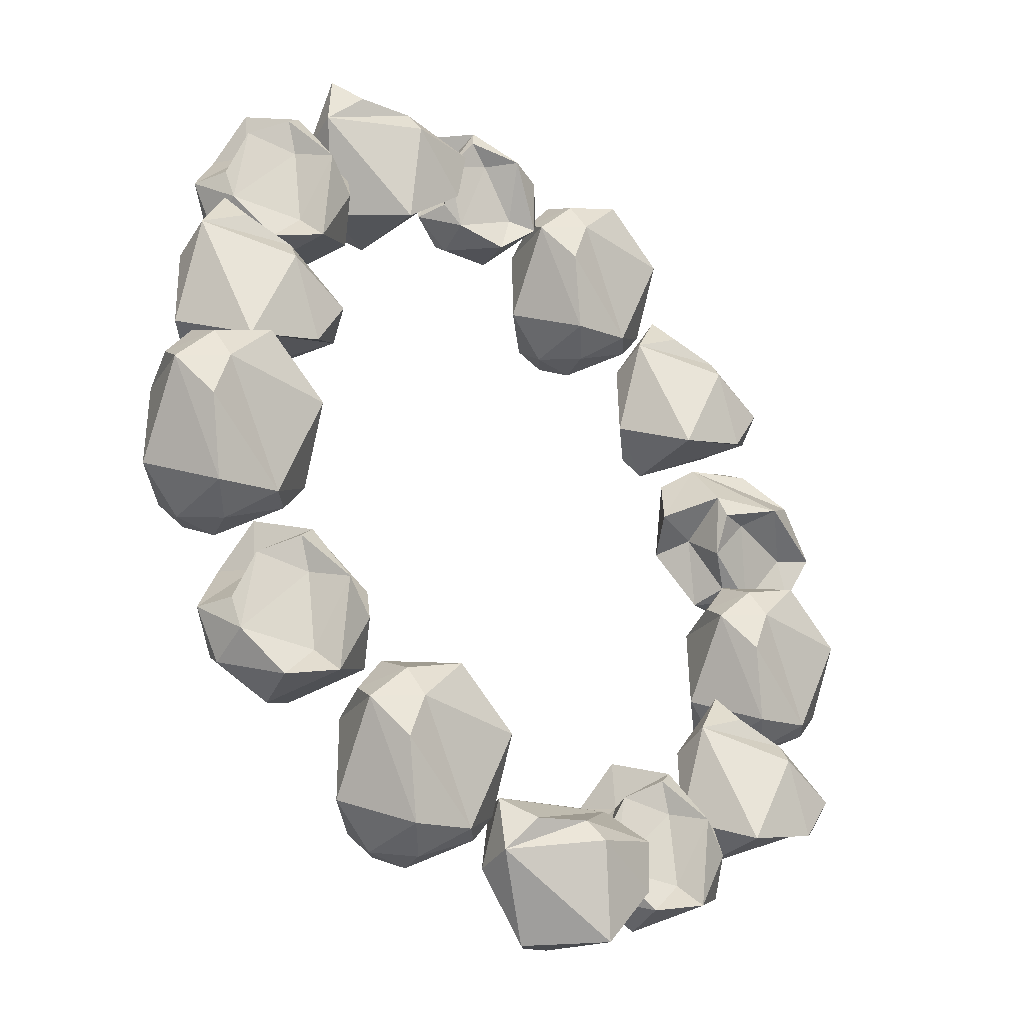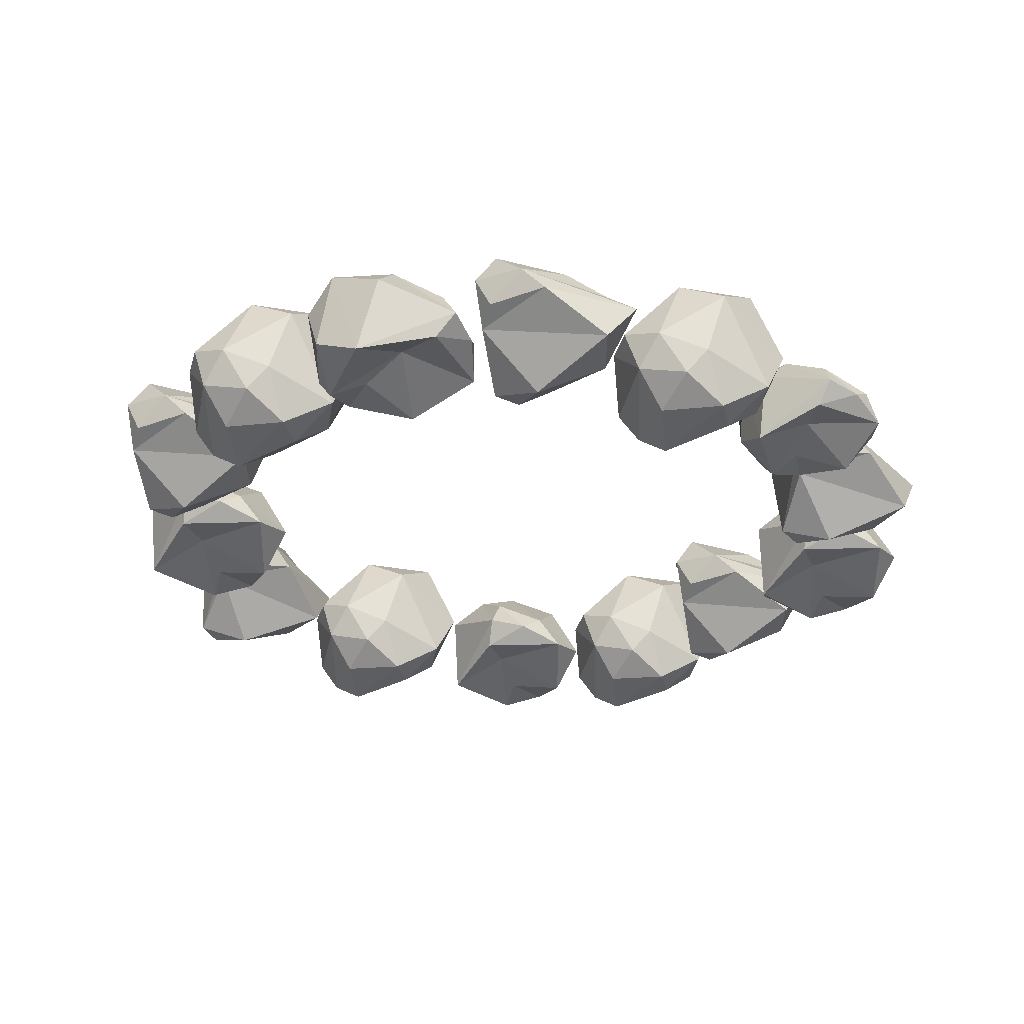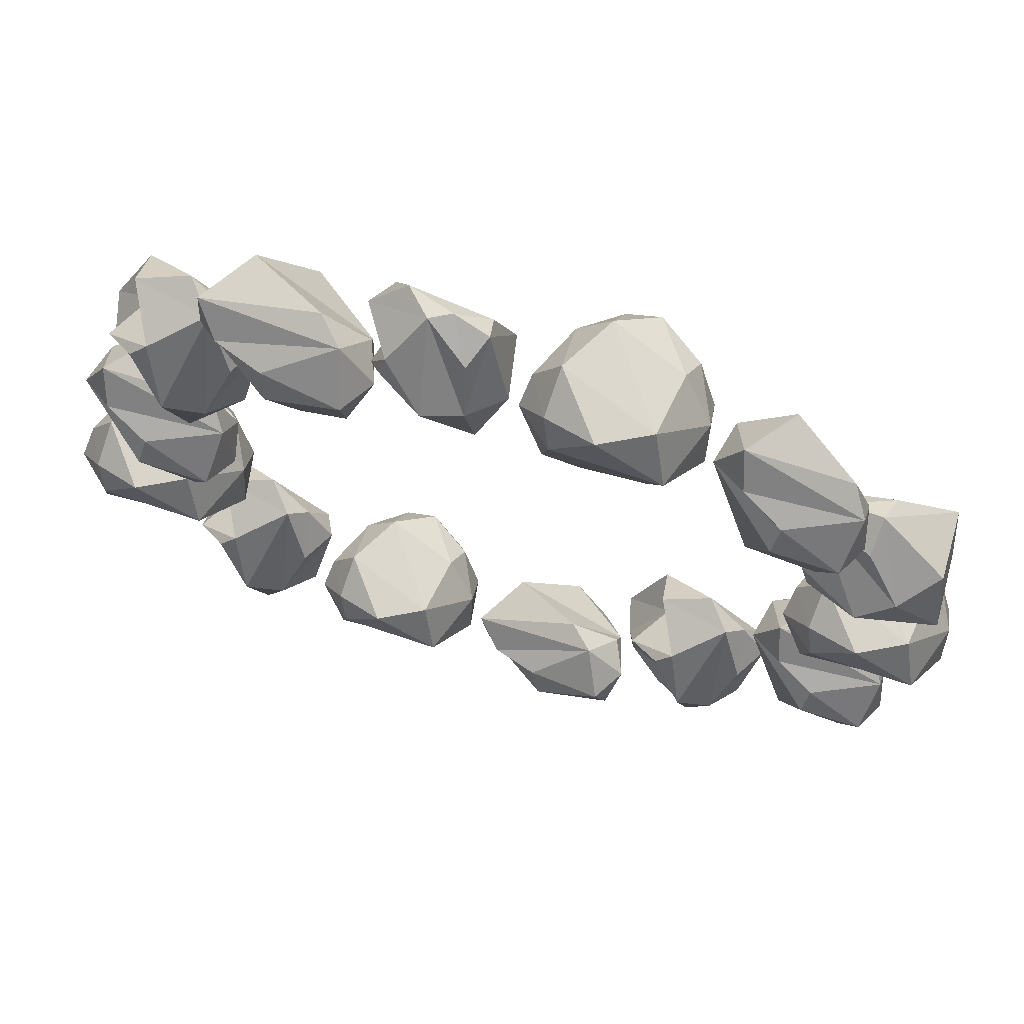
<metadata>
{"format":"obj","ext":"obj","renderer":"f3d","projection":"perspective","resolution":1024,"background":"white","views":[{"elev":-33.5,"azim":134.3,"up":"+Z"},{"elev":-30.9,"azim":-49.9,"up":"+Y"},{"elev":70.1,"azim":-165.0,"up":"+Z"}]}
</metadata>
<code>
o Icosphere.021_Icosphere.057
v 3.137 0.3985 -3.458
v 3.508 0.5511 -2.355
v 3.926 0.04165 -3.039
v 3.449 0.3415 -3.83
v 2.428 0.3508 -3.367
v 3.505 -0.1553 -2.444
v 3.695 -0.5252 -3.402
v 2.667 -0.5295 -3.509
v 2.903 -0.2143 -2.836
v 3.325 0.4756 -2.675
v 3.123 0.8687 -2.801
v 2.721 0.7313 -3.053
v 2.999 0.6407 -3.72
v 3.855 0.2939 -2.592
v 3.852 0.1198 -3.391
v 2.481 0.4117 -2.513
v 2.237 0.05401 -2.455
v 2.756 0.08954 -1.964
v 3.32 0.494 -2.175
v 3.731 -0.3673 -3.534
v 4.023 -0.3749 -3.019
v 3.168 -0.2459 -3.811
v 2.538 -0.04286 -2.1
v 3.598 -0.1104 -1.932
v 3.026 -0.2466 -1.828
v 2.385 -0.2549 -2.634
v 3.633 -0.583 -2.346
v 3.452 -0.3974 -3.041
v 4.234 -0.8786 -1.679
v 3.572 -0.2473 -0.5333
v 3.249 -0.349 -1.315
v 3.858 -0.4031 -2.09
v 4.797 -0.4344 -1.645
v 3.228 0.0123 -0.9843
v 3.429 0.1518 -1.814
v 4.446 0.3711 -2.054
v 3.943 -0.826 -0.6145
v 4.313 -0.8471 -0.7905
v 4.739 -0.5069 -0.6634
v 3.631 -0.7696 -1.28
v 3.468 -0.5159 -0.7797
v 3.999 -0.7454 -1.904
v 4.283 -0.4885 -2.029
v 5.027 0.08047 -0.6482
v 5.094 0.3416 -0.8687
v 4.372 -0.4944 -0.2362
v 4.733 0.09792 -0.2202
v 3.208 0.1984 -1.483
v 4.083 0.02982 -2.181
v 4.79 0.5524 -0.5007
v 3.695 0.5044 -0.3333
v 4.235 0.7708 -0.3124
v 4.695 0.7251 -0.8485
v 3.525 0.7948 -0.865
v 3.741 0.4301 -1.888
v 4.786 0.6159 -1.302
v 4.028 -0.7762 0.5146
v 3.139 -0.01465 0.5424
v 3.96 -0.6042 -0.08232
v 4.664 -0.3041 0.1539
v 3.503 0.6383 0.03856
v 4.013 0.8102 0.7663
v 4.075 -0.396 1.531
v 4.65 -0.3424 1.052
v 4.228 -0.6558 0.06256
v 3.312 -0.1519 0.2698
v 4.782 0.1689 1.156
v 4.506 0.1641 1.649
v 3.349 0.04496 1.193
v 3.077 0.3844 0.3579
v 4.262 0.4724 -0.2007
v 4.417 0.4533 1.292
v 3.171 0.3183 0.9746
v 3.96 0.6546 1.028
v 3.282 0.7621 0.5045
v 3.549 0.2742 1.852
v 3.92 0.4268 2.954
v 4.338 -0.08263 2.271
v 3.86 0.2172 1.48
v 2.839 0.2265 1.943
v 3.917 -0.2796 2.866
v 4.107 -0.6495 1.908
v 3.078 -0.6538 1.801
v 3.314 -0.3386 2.474
v 3.737 0.3513 2.635
v 3.535 0.7444 2.509
v 3.133 0.607 2.257
v 3.41 0.5164 1.59
v 4.266 0.1696 2.718
v 4.264 -0.004434 1.919
v 2.893 0.2874 2.797
v 2.649 -0.07028 2.855
v 3.167 -0.03475 3.346
v 3.732 0.3698 3.135
v 4.143 -0.4916 1.776
v 4.435 -0.4991 2.29
v 3.58 -0.3702 1.499
v 2.949 -0.1671 3.21
v 4.009 -0.2347 3.378
v 3.438 -0.3709 3.482
v 2.796 -0.3792 2.675
v 4.045 -0.7073 2.964
v 3.863 -0.5217 2.269
v -0.7675 -0.7762 -4.553
v -1.444 -0.01465 -3.976
v -1.194 -0.6042 -4.976
v -0.4968 -0.3041 -5.233
v -1.475 0.6383 -4.597
v -0.6216 0.8102 -4.348
v -0.09512 -0.396 -3.789
v 0.05436 -0.3424 -4.523
v -0.8944 -0.6558 -5.031
v -1.479 -0.1519 -4.297
v 0.2217 0.1689 -4.525
v 0.3149 0.1641 -3.967
v -0.8734 0.04496 -3.599
v -1.608 0.3844 -4.081
v -1.032 0.4724 -5.258
v 0.02218 0.4533 -4.19
v -1.148 0.3183 -3.659
v -0.4994 0.6546 -4.11
v -1.356 0.7621 -4.095
v 1.474 -0.8786 -4.439
v 0.812 -0.2473 -3.293
v 0.4893 -0.349 -4.075
v 1.098 -0.4031 -4.85
v 2.037 -0.4344 -4.405
v 0.4681 0.0123 -3.744
v 0.6686 0.1518 -4.574
v 1.685 0.3711 -4.815
v 1.183 -0.826 -3.375
v 1.553 -0.8471 -3.551
v 1.979 -0.5069 -3.424
v 0.8709 -0.7696 -4.04
v 0.7081 -0.5159 -3.54
v 1.239 -0.7454 -4.664
v 1.523 -0.4885 -4.789
v 2.267 0.08047 -3.408
v 2.334 0.3416 -3.629
v 1.612 -0.4944 -2.996
v 1.973 0.09792 -2.98
v 0.4475 0.1984 -4.243
v 1.323 0.02982 -4.941
v 2.03 0.5524 -3.261
v 0.9352 0.5044 -3.093
v 1.475 0.7708 -3.073
v 1.935 0.7251 -3.609
v 0.7645 0.7948 -3.625
v 0.9804 0.4301 -4.648
v 2.026 0.6159 -4.063
v -2.375 0.2742 -4.114
v -2.004 0.4268 -3.012
v -1.586 -0.08263 -3.696
v -2.063 0.2172 -4.487
v -3.085 0.2265 -4.023
v -2.007 -0.2796 -3.1
v -1.817 -0.6495 -4.059
v -2.845 -0.6538 -4.166
v -2.61 -0.3386 -3.492
v -2.187 0.3513 -3.331
v -2.389 0.7444 -3.457
v -2.791 0.607 -3.71
v -2.513 0.5164 -4.377
v -1.658 0.1696 -3.248
v -1.66 -0.004434 -4.048
v -3.031 0.2874 -3.169
v -3.275 -0.07028 -3.111
v -2.757 -0.03475 -2.62
v -2.192 0.3698 -2.831
v -1.781 -0.4916 -4.19
v -1.489 -0.4991 -3.676
v -2.344 -0.3702 -4.467
v -2.975 -0.1671 -2.756
v -1.914 -0.2347 -2.589
v -2.486 -0.3709 -2.484
v -3.128 -0.3792 -3.291
v -1.879 -0.7073 -3.003
v -2.061 -0.5217 -3.698
v -3.828 -0.7762 -2.458
v -4.717 -0.01465 -2.43
v -3.896 -0.6042 -3.055
v -3.192 -0.3041 -2.819
v -4.353 0.6383 -2.934
v -3.843 0.8102 -2.206
v -3.781 -0.396 -1.441
v -3.206 -0.3424 -1.92
v -3.628 -0.6558 -2.91
v -4.544 -0.1519 -2.703
v -3.074 0.1689 -1.817
v -3.35 0.1641 -1.324
v -4.507 0.04496 -1.78
v -4.779 0.3844 -2.615
v -3.593 0.4724 -3.173
v -3.439 0.4533 -1.681
v -4.685 0.3183 -1.998
v -3.896 0.6546 -1.944
v -4.574 0.7621 -2.468
v -4.174 -0.8786 -1.063
v -4.836 -0.2473 0.08243
v -5.159 -0.349 -0.6989
v -4.55 -0.4031 -1.474
v -3.611 -0.4344 -1.029
v -5.18 0.0123 -0.3686
v -4.979 0.1518 -1.198
v -3.962 0.3711 -1.439
v -4.465 -0.826 0.001279
v -4.095 -0.8471 -0.1747
v -3.669 -0.5069 -0.04766
v -4.777 -0.7696 -0.6644
v -4.94 -0.5159 -0.164
v -4.409 -0.7454 -1.288
v -4.125 -0.4885 -1.413
v -3.381 0.08047 -0.0325
v -3.314 0.3416 -0.2529
v -4.036 -0.4944 0.3795
v -3.675 0.09792 0.3955
v -5.2 0.1984 -0.867
v -4.325 0.02982 -1.565
v -3.618 0.5524 0.115
v -4.713 0.5044 0.2825
v -4.173 0.7708 0.3033
v -3.713 0.7251 -0.2327
v -4.883 0.7948 -0.2492
v -4.667 0.4301 -1.272
v -3.622 0.6159 -0.6866
v -4.598 0.2742 1.128
v -3.438 0.4268 1.217
v -3.905 -0.08263 0.5648
v -4.819 0.2172 0.6965
v -4.791 0.2265 1.818
v -3.52 -0.2796 1.185
v -4.329 -0.6495 0.6362
v -4.828 -0.6538 1.542
v -4.116 -0.3386 1.587
v -3.803 0.3513 1.261
v -3.998 0.7444 1.398
v -4.387 0.607 1.669
v -4.893 0.5164 1.154
v -3.521 0.1696 0.8052
v -4.258 -0.004434 0.496
v -3.983 0.2874 2.101
v -4.025 -0.07028 2.348
v -3.37 -0.03475 2.062
v -3.345 0.3698 1.46
v -4.437 -0.4916 0.5519
v -3.849 -0.4991 0.4834
v -4.911 -0.3702 0.9624
v -3.581 -0.1671 2.21
v -3.013 -0.2347 1.299
v -3.14 -0.3709 1.866
v -4.133 -0.3792 2.142
v -3.381 -0.7073 1.105
v -4.092 -0.5217 1.001
v -2.936 -0.7762 2.68
v -3.825 -0.01465 2.708
v -3.005 -0.6042 2.083
v -2.3 -0.3041 2.32
v -3.461 0.6383 2.204
v -2.951 0.8102 2.932
v -2.889 -0.396 3.697
v -2.314 -0.3424 3.218
v -2.736 -0.6558 2.228
v -3.652 -0.1519 2.436
v -2.182 0.1689 3.322
v -2.458 0.1641 3.814
v -3.615 0.04496 3.358
v -3.888 0.3844 2.524
v -2.702 0.4724 1.965
v -2.547 0.4533 3.457
v -3.793 0.3183 3.14
v -3.004 0.6546 3.194
v -3.682 0.7621 2.67
v -1.074 -0.8786 3.162
v -1.736 -0.2473 4.308
v -2.059 -0.349 3.526
v -1.45 -0.4031 2.751
v -0.5111 -0.4344 3.196
v -2.08 0.0123 3.857
v -1.879 0.1518 3.027
v -0.8624 0.3711 2.787
v -1.365 -0.826 4.227
v -0.9953 -0.8471 4.05
v -0.5687 -0.5069 4.178
v -1.677 -0.7696 3.561
v -1.84 -0.5159 4.061
v -1.309 -0.7454 2.937
v -1.025 -0.4885 2.812
v -0.2811 0.08047 4.193
v -0.214 0.3416 3.972
v -0.9361 -0.4944 4.605
v -0.5752 0.09792 4.621
v -2.1 0.1984 3.358
v -1.225 0.02982 2.66
v -0.5178 0.5524 4.34
v -1.613 0.5044 4.508
v -1.073 0.7708 4.529
v -0.613 0.7251 3.992
v -1.783 0.7948 3.976
v -1.567 0.4301 2.953
v -0.5218 0.6159 3.539
v 2.186 -0.7762 3.433
v 1.396 -0.01465 3.841
v 1.867 -0.6042 2.923
v 2.605 -0.3041 2.833
v 1.507 0.6383 3.229
v 2.281 0.8102 3.666
v 2.667 -0.396 4.33
v 2.979 -0.3424 3.649
v 2.171 -0.6558 2.939
v 1.434 -0.1519 3.52
v 3.143 0.1689 3.686
v 3.106 0.1641 4.25
v 1.865 0.04496 4.337
v 1.26 0.3844 3.701
v 2.089 0.4724 2.686
v 2.872 0.4533 3.966
v 1.611 0.3183 4.217
v 2.346 0.6546 3.925
v 1.509 0.7621 3.745
v 0.3898 0.3764 3.679
v 1.151 0.5098 4.355
v 1.171 0.06414 3.654
v 0.4644 0.3265 3.261
v -0.1096 0.3346 4.057
v 1.11 -0.1082 4.289
v 0.8377 -0.4319 3.479
v 0.01033 -0.4356 3.845
v 0.4822 -0.1598 4.253
v 0.873 0.4438 4.192
v 0.6647 0.7877 4.184
v 0.2496 0.6676 4.167
v 0.1707 0.5883 3.54
v 1.311 0.2849 4.025
v 0.9617 0.1326 3.419
v 0.3024 0.3879 4.682
v 0.1424 0.07495 4.832
v 0.7497 0.106 4.979
v 1.086 0.46 4.574
v 0.8076 -0.2937 3.363
v 1.253 -0.3003 3.627
v 0.26 -0.1875 3.398
v 0.5249 -0.009805 4.971
v 1.403 -0.06889 4.637
v 1.014 -0.1881 4.965
v 0.1764 -0.1953 4.631
v 1.25 -0.4824 4.307
v 0.8096 -0.3201 3.859
f 1 11 10
f 1 10 15
f 1 15 4
f 1 4 13
f 2 11 19
f 3 14 6
f 4 15 20
f 5 13 8
f 12 16 18
f 3 6 21
f 4 20 22
f 5 8 17
f 18 23 25
f 6 24 27
f 7 21 28
f 8 7 9
f 26 8 9
f 9 7 28
f 28 27 9
f 28 21 27
f 21 6 27
f 27 25 9
f 27 24 25
f 24 18 25
f 25 26 9
f 25 23 26
f 23 17 26
f 17 8 26
f 22 7 8
f 22 20 7
f 19 24 6
f 19 18 24
f 18 16 23
f 16 17 23
f 8 13 22
f 13 4 22
f 20 21 7
f 20 15 21
f 15 3 21
f 6 14 19
f 14 2 19
f 19 11 18
f 11 12 18
f 16 12 17
f 12 5 17
f 15 14 3
f 15 10 14
f 10 2 14
f 12 13 5
f 12 11 13
f 11 1 13
f 10 11 2
f 29 38 37
f 29 37 40
f 29 40 42
f 31 41 34
f 32 31 35
f 33 43 36
f 39 44 47
f 31 34 48
f 32 35 49
f 33 36 45
f 47 50 52
f 34 51 54
f 35 48 55
f 36 55 56
f 45 56 53
f 56 55 53
f 55 54 53
f 55 48 54
f 48 34 54
f 54 52 53
f 54 51 52
f 51 47 52
f 52 50 53
f 50 45 53
f 45 36 56
f 49 55 36
f 49 35 55
f 30 51 34
f 30 46 51
f 46 47 51
f 47 44 50
f 44 45 50
f 36 43 49
f 43 32 49
f 35 31 48
f 34 41 30
f 46 39 47
f 44 39 45
f 39 33 45
f 29 43 33
f 29 42 43
f 42 32 43
f 42 31 32
f 42 40 31
f 40 41 31
f 40 37 41
f 37 30 41
f 39 29 33
f 39 38 29
f 37 46 30
f 37 38 46
f 38 39 46
f 57 63 66
f 57 66 59
f 57 59 65
f 58 69 73
f 59 66 70
f 60 59 71
f 64 67 68
f 63 68 69
f 58 73 70
f 59 70 71
f 60 71 67
f 71 61 62
f 67 62 74
f 62 61 75
f 75 74 62
f 75 73 74
f 73 72 74
f 72 67 74
f 67 71 62
f 71 70 61
f 70 75 61
f 70 73 75
f 69 68 73
f 68 72 73
f 68 67 72
f 66 58 70
f 63 64 68
f 64 60 67
f 65 59 60
f 66 69 58
f 66 63 69
f 64 65 60
f 64 57 65
f 57 64 63
f 76 86 85
f 76 85 90
f 76 90 79
f 76 79 88
f 77 86 94
f 78 89 81
f 79 90 95
f 80 88 83
f 87 91 93
f 78 81 96
f 79 95 97
f 80 83 92
f 93 98 100
f 81 99 102
f 82 96 103
f 83 82 84
f 101 83 84
f 84 82 103
f 103 102 84
f 103 96 102
f 96 81 102
f 102 100 84
f 102 99 100
f 99 93 100
f 100 101 84
f 100 98 101
f 98 92 101
f 92 83 101
f 97 82 83
f 97 95 82
f 94 99 81
f 94 93 99
f 93 91 98
f 91 92 98
f 83 88 97
f 88 79 97
f 95 96 82
f 95 90 96
f 90 78 96
f 81 89 94
f 89 77 94
f 94 86 93
f 86 87 93
f 91 87 92
f 87 80 92
f 90 89 78
f 90 85 89
f 85 77 89
f 87 88 80
f 87 86 88
f 86 76 88
f 85 86 77
f 104 110 113
f 104 113 106
f 104 106 112
f 105 116 120
f 106 113 117
f 107 106 118
f 111 114 115
f 110 115 116
f 105 120 117
f 106 117 118
f 107 118 114
f 118 108 109
f 114 109 121
f 109 108 122
f 122 121 109
f 122 120 121
f 120 119 121
f 119 114 121
f 114 118 109
f 118 117 108
f 117 122 108
f 117 120 122
f 116 115 120
f 115 119 120
f 115 114 119
f 113 105 117
f 110 111 115
f 111 107 114
f 112 106 107
f 113 116 105
f 113 110 116
f 111 112 107
f 111 104 112
f 104 111 110
f 123 132 131
f 123 131 134
f 123 134 136
f 125 135 128
f 126 125 129
f 127 137 130
f 133 138 141
f 125 128 142
f 126 129 143
f 127 130 139
f 141 144 146
f 128 145 148
f 129 142 149
f 130 149 150
f 139 150 147
f 150 149 147
f 149 148 147
f 149 142 148
f 142 128 148
f 148 146 147
f 148 145 146
f 145 141 146
f 146 144 147
f 144 139 147
f 139 130 150
f 143 149 130
f 143 129 149
f 124 145 128
f 124 140 145
f 140 141 145
f 141 138 144
f 138 139 144
f 130 137 143
f 137 126 143
f 129 125 142
f 128 135 124
f 140 133 141
f 138 133 139
f 133 127 139
f 123 137 127
f 123 136 137
f 136 126 137
f 136 125 126
f 136 134 125
f 134 135 125
f 134 131 135
f 131 124 135
f 133 123 127
f 133 132 123
f 131 140 124
f 131 132 140
f 132 133 140
f 151 161 160
f 151 160 165
f 151 165 154
f 151 154 163
f 152 161 169
f 153 164 156
f 154 165 170
f 155 163 158
f 162 166 168
f 153 156 171
f 154 170 172
f 155 158 167
f 168 173 175
f 156 174 177
f 157 171 178
f 158 157 159
f 176 158 159
f 159 157 178
f 178 177 159
f 178 171 177
f 171 156 177
f 177 175 159
f 177 174 175
f 174 168 175
f 175 176 159
f 175 173 176
f 173 167 176
f 167 158 176
f 172 157 158
f 172 170 157
f 169 174 156
f 169 168 174
f 168 166 173
f 166 167 173
f 158 163 172
f 163 154 172
f 170 171 157
f 170 165 171
f 165 153 171
f 156 164 169
f 164 152 169
f 169 161 168
f 161 162 168
f 166 162 167
f 162 155 167
f 165 164 153
f 165 160 164
f 160 152 164
f 162 163 155
f 162 161 163
f 161 151 163
f 160 161 152
f 179 185 188
f 179 188 181
f 179 181 187
f 180 191 195
f 181 188 192
f 182 181 193
f 186 189 190
f 185 190 191
f 180 195 192
f 181 192 193
f 182 193 189
f 193 183 184
f 189 184 196
f 184 183 197
f 197 196 184
f 197 195 196
f 195 194 196
f 194 189 196
f 189 193 184
f 193 192 183
f 192 197 183
f 192 195 197
f 191 190 195
f 190 194 195
f 190 189 194
f 188 180 192
f 185 186 190
f 186 182 189
f 187 181 182
f 188 191 180
f 188 185 191
f 186 187 182
f 186 179 187
f 179 186 185
f 198 207 206
f 198 206 209
f 198 209 211
f 200 210 203
f 201 200 204
f 202 212 205
f 208 213 216
f 200 203 217
f 201 204 218
f 202 205 214
f 216 219 221
f 203 220 223
f 204 217 224
f 205 224 225
f 214 225 222
f 225 224 222
f 224 223 222
f 224 217 223
f 217 203 223
f 223 221 222
f 223 220 221
f 220 216 221
f 221 219 222
f 219 214 222
f 214 205 225
f 218 224 205
f 218 204 224
f 199 220 203
f 199 215 220
f 215 216 220
f 216 213 219
f 213 214 219
f 205 212 218
f 212 201 218
f 204 200 217
f 203 210 199
f 215 208 216
f 213 208 214
f 208 202 214
f 198 212 202
f 198 211 212
f 211 201 212
f 211 200 201
f 211 209 200
f 209 210 200
f 209 206 210
f 206 199 210
f 208 198 202
f 208 207 198
f 206 215 199
f 206 207 215
f 207 208 215
f 226 236 235
f 226 235 240
f 226 240 229
f 226 229 238
f 227 236 244
f 228 239 231
f 229 240 245
f 230 238 233
f 237 241 243
f 228 231 246
f 229 245 247
f 230 233 242
f 243 248 250
f 231 249 252
f 232 246 253
f 233 232 234
f 251 233 234
f 234 232 253
f 253 252 234
f 253 246 252
f 246 231 252
f 252 250 234
f 252 249 250
f 249 243 250
f 250 251 234
f 250 248 251
f 248 242 251
f 242 233 251
f 247 232 233
f 247 245 232
f 244 249 231
f 244 243 249
f 243 241 248
f 241 242 248
f 233 238 247
f 238 229 247
f 245 246 232
f 245 240 246
f 240 228 246
f 231 239 244
f 239 227 244
f 244 236 243
f 236 237 243
f 241 237 242
f 237 230 242
f 240 239 228
f 240 235 239
f 235 227 239
f 237 238 230
f 237 236 238
f 236 226 238
f 235 236 227
f 254 260 263
f 254 263 256
f 254 256 262
f 255 266 270
f 256 263 267
f 257 256 268
f 261 264 265
f 260 265 266
f 255 270 267
f 256 267 268
f 257 268 264
f 268 258 259
f 264 259 271
f 259 258 272
f 272 271 259
f 272 270 271
f 270 269 271
f 269 264 271
f 264 268 259
f 268 267 258
f 267 272 258
f 267 270 272
f 266 265 270
f 265 269 270
f 265 264 269
f 263 255 267
f 260 261 265
f 261 257 264
f 262 256 257
f 263 266 255
f 263 260 266
f 261 262 257
f 261 254 262
f 254 261 260
f 273 282 281
f 273 281 284
f 273 284 286
f 275 285 278
f 276 275 279
f 277 287 280
f 283 288 291
f 275 278 292
f 276 279 293
f 277 280 289
f 291 294 296
f 278 295 298
f 279 292 299
f 280 299 300
f 289 300 297
f 300 299 297
f 299 298 297
f 299 292 298
f 292 278 298
f 298 296 297
f 298 295 296
f 295 291 296
f 296 294 297
f 294 289 297
f 289 280 300
f 293 299 280
f 293 279 299
f 274 295 278
f 274 290 295
f 290 291 295
f 291 288 294
f 288 289 294
f 280 287 293
f 287 276 293
f 279 275 292
f 278 285 274
f 290 283 291
f 288 283 289
f 283 277 289
f 273 287 277
f 273 286 287
f 286 276 287
f 286 275 276
f 286 284 275
f 284 285 275
f 284 281 285
f 281 274 285
f 283 273 277
f 283 282 273
f 281 290 274
f 281 282 290
f 282 283 290
f 301 307 310
f 301 310 303
f 301 303 309
f 302 313 317
f 303 310 314
f 304 303 315
f 308 311 312
f 307 312 313
f 302 317 314
f 303 314 315
f 304 315 311
f 315 305 306
f 311 306 318
f 306 305 319
f 319 318 306
f 319 317 318
f 317 316 318
f 316 311 318
f 311 315 306
f 315 314 305
f 314 319 305
f 314 317 319
f 313 312 317
f 312 316 317
f 312 311 316
f 310 302 314
f 307 308 312
f 308 304 311
f 309 303 304
f 310 313 302
f 310 307 313
f 308 309 304
f 308 301 309
f 301 308 307
f 320 330 329
f 320 329 334
f 320 334 323
f 320 323 332
f 321 330 338
f 322 333 325
f 323 334 339
f 324 332 327
f 331 335 337
f 322 325 340
f 323 339 341
f 324 327 336
f 337 342 344
f 325 343 346
f 326 340 347
f 327 326 328
f 345 327 328
f 328 326 347
f 347 346 328
f 347 340 346
f 340 325 346
f 346 344 328
f 346 343 344
f 343 337 344
f 344 345 328
f 344 342 345
f 342 336 345
f 336 327 345
f 341 326 327
f 341 339 326
f 338 343 325
f 338 337 343
f 337 335 342
f 335 336 342
f 327 332 341
f 332 323 341
f 339 340 326
f 339 334 340
f 334 322 340
f 325 333 338
f 333 321 338
f 338 330 337
f 330 331 337
f 335 331 336
f 331 324 336
f 334 333 322
f 334 329 333
f 329 321 333
f 331 332 324
f 331 330 332
f 330 320 332
f 329 330 321

</code>
